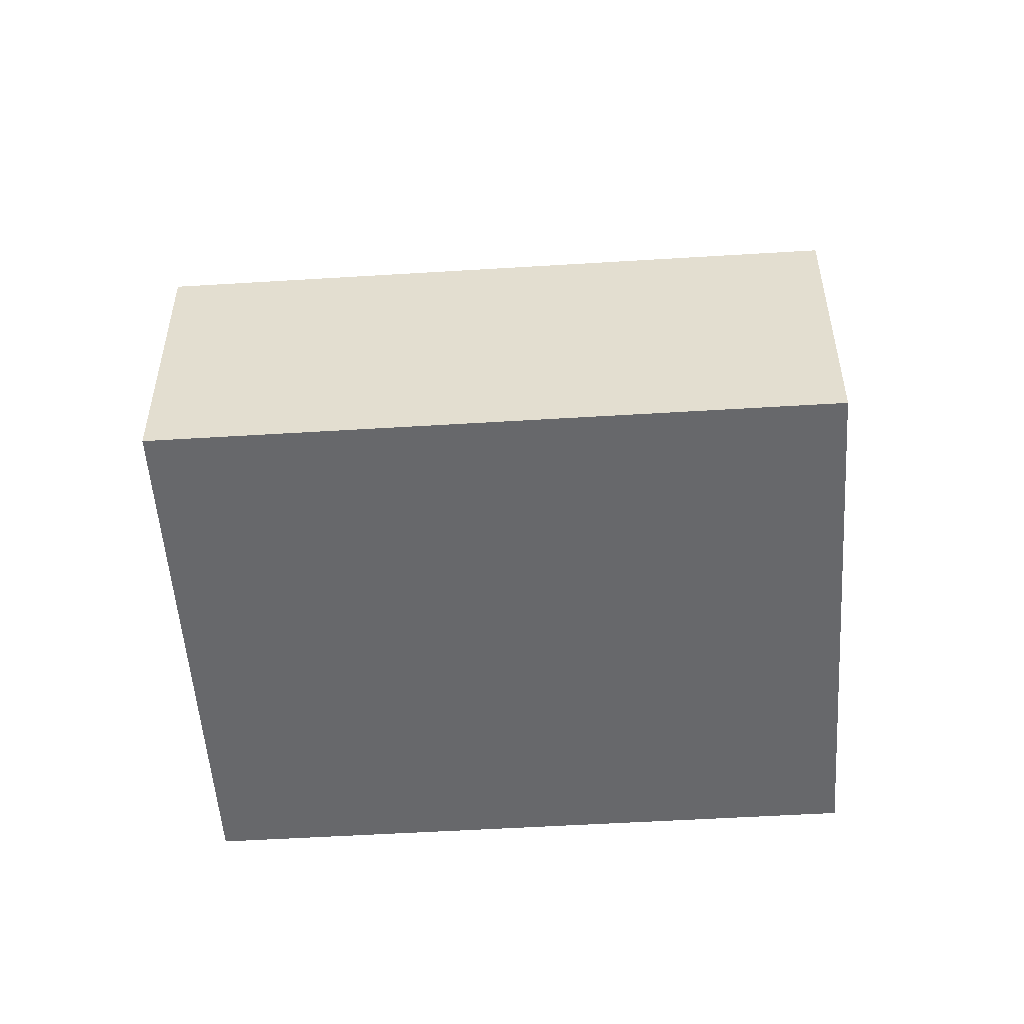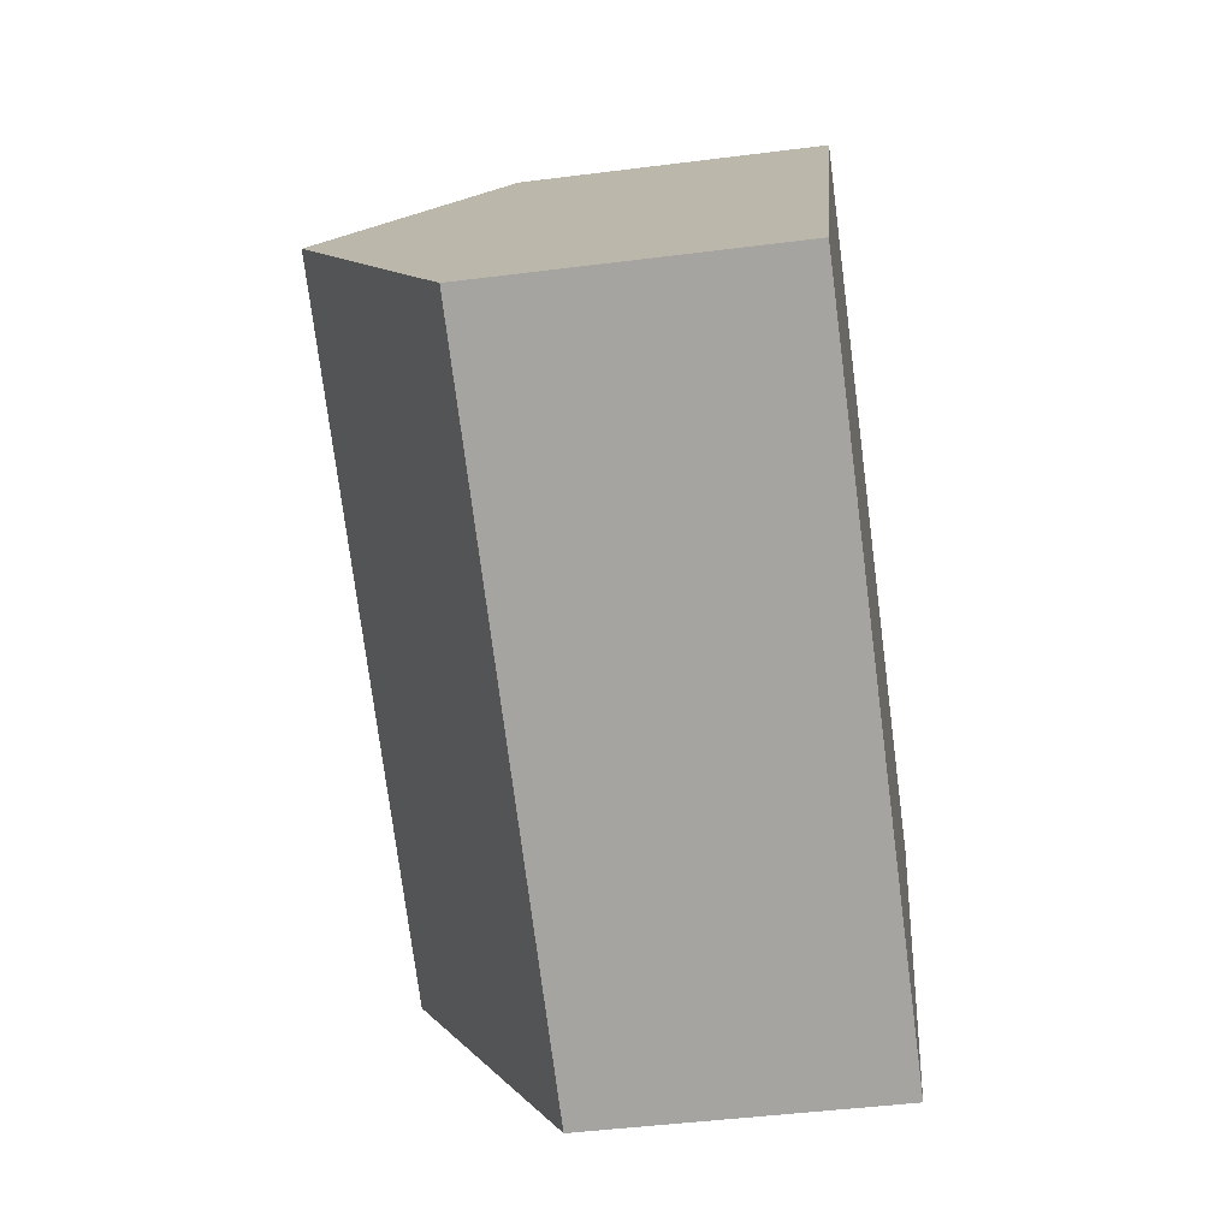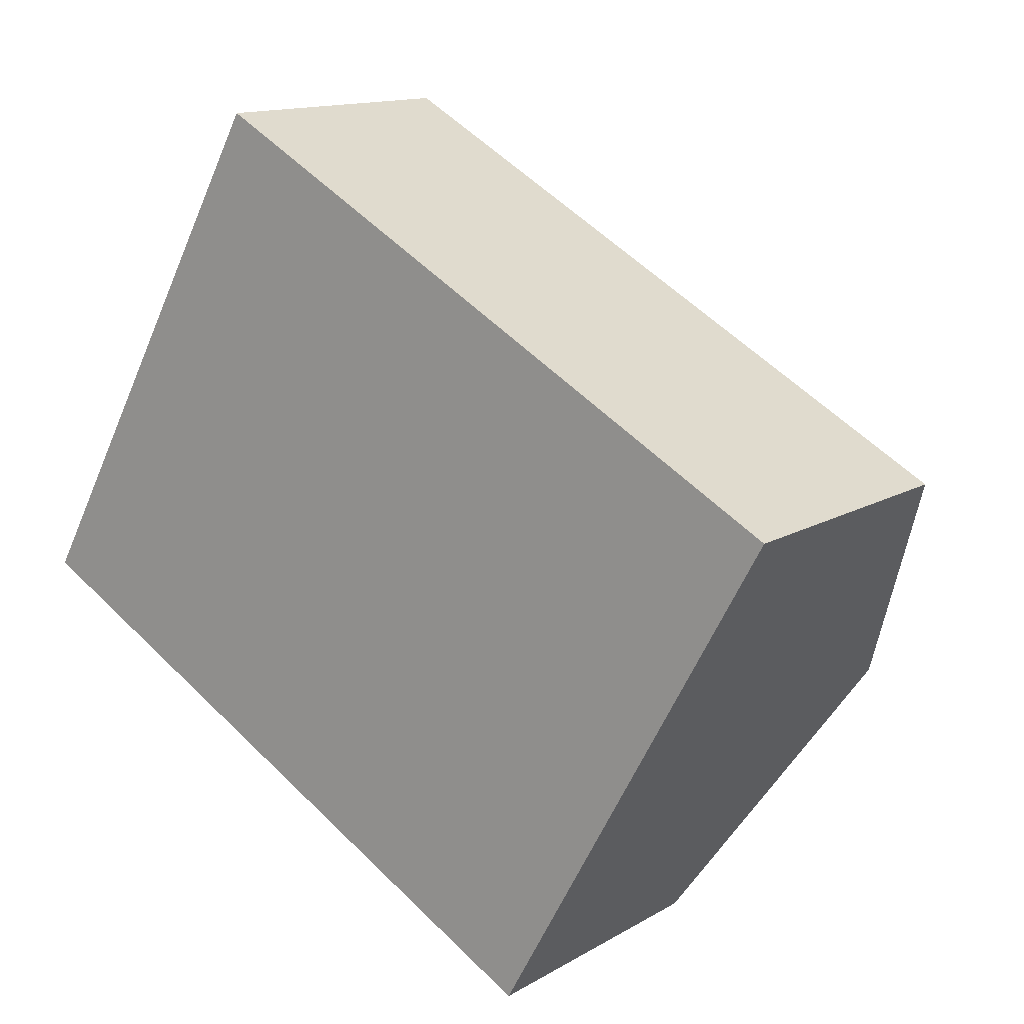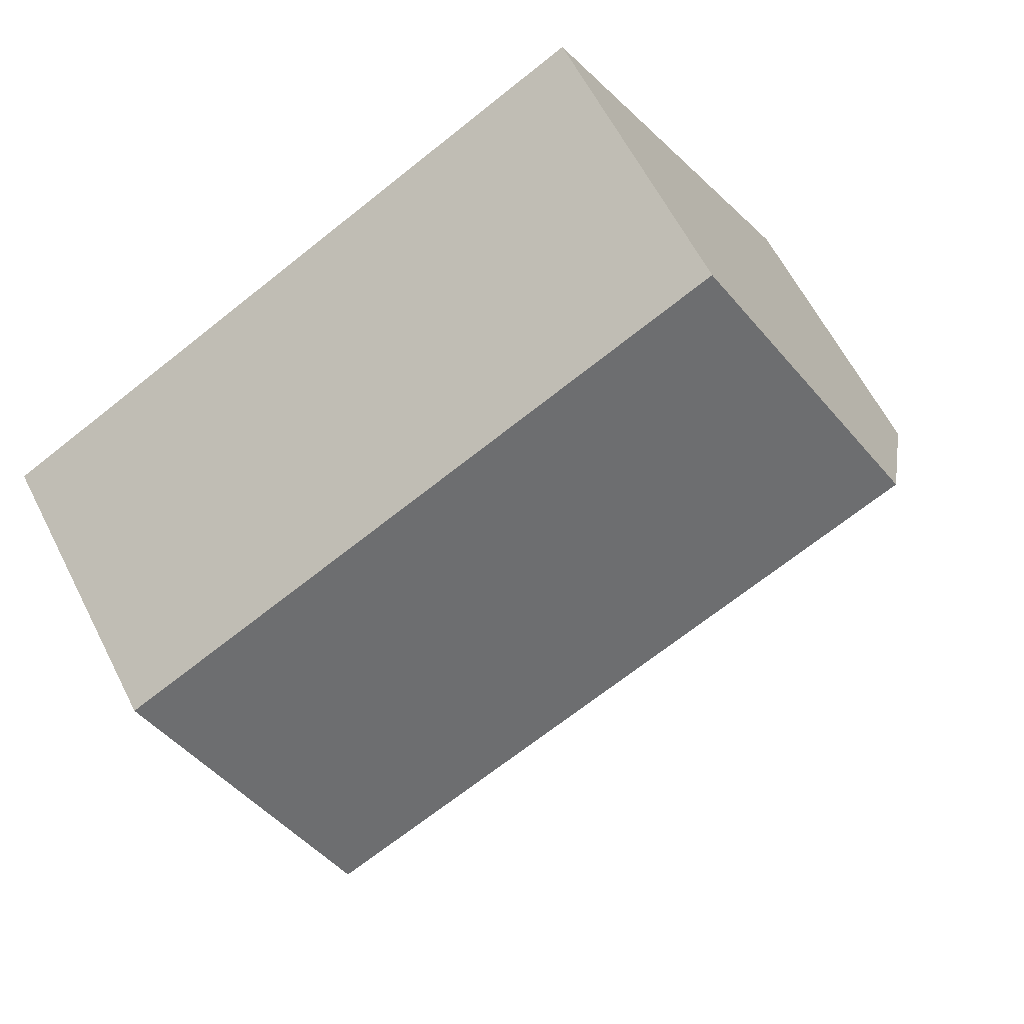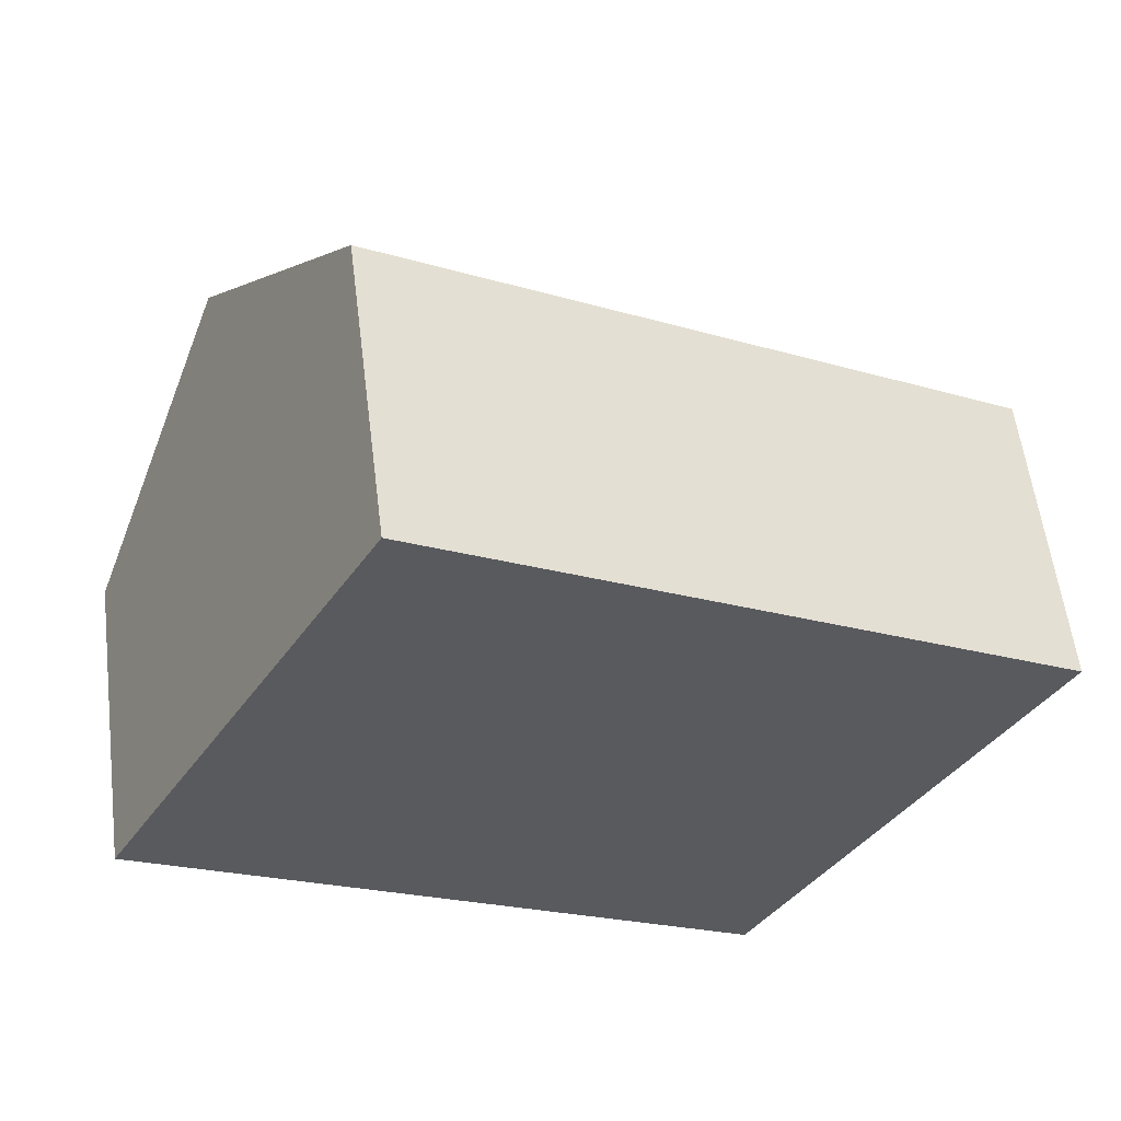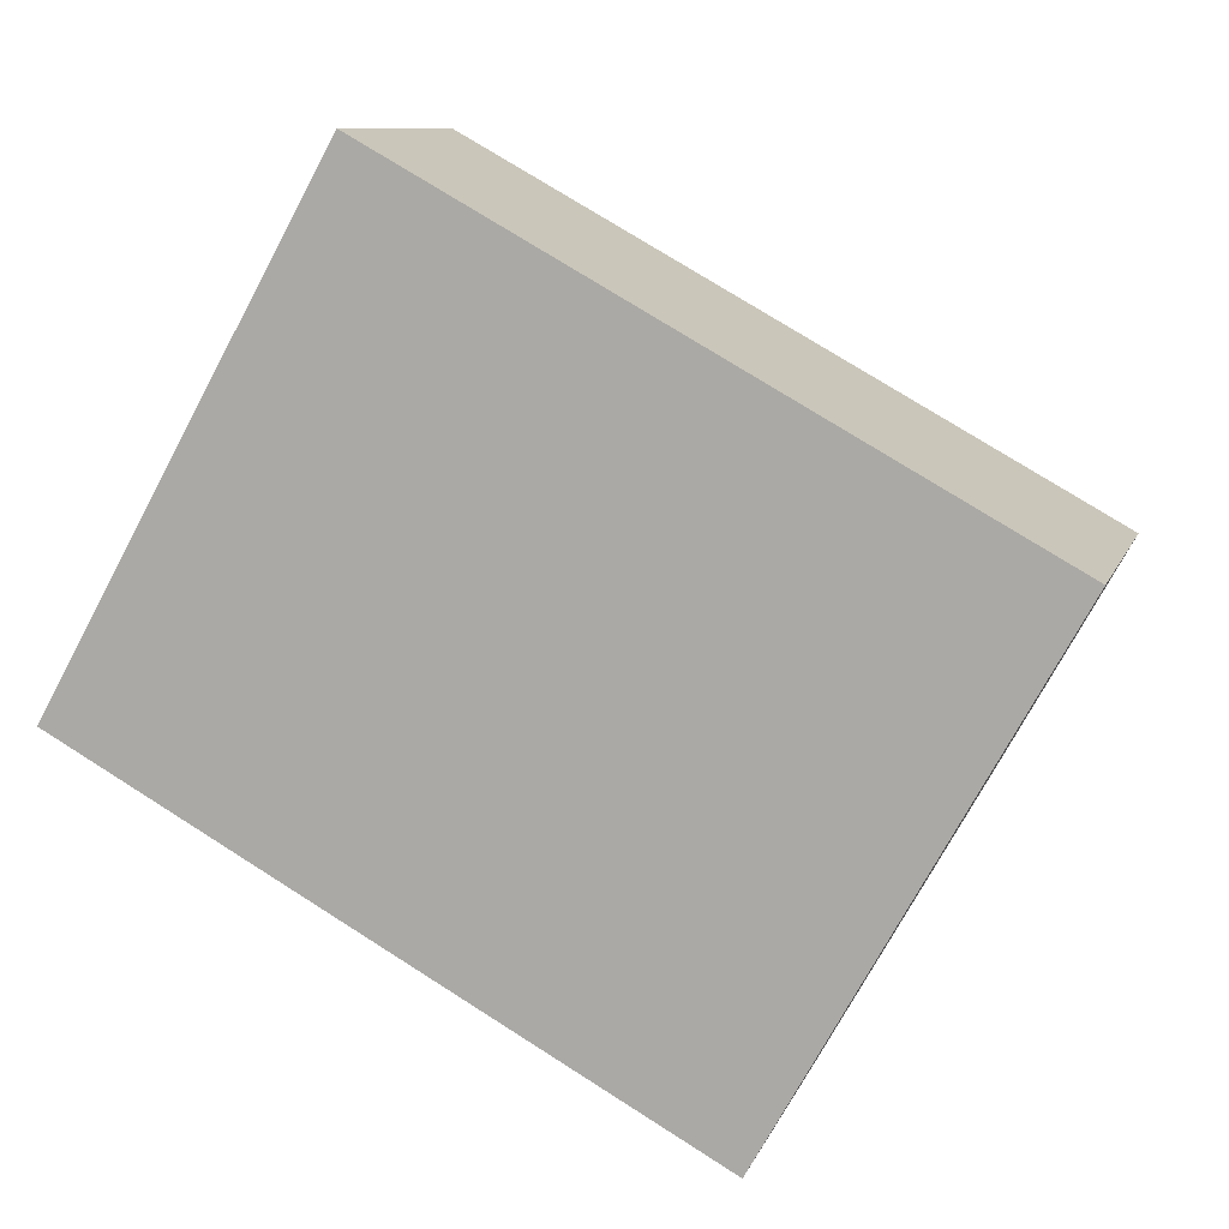
<metadata>
{"format":"obj","ext":"obj","renderer":"f3d","projection":"perspective","resolution":1024,"background":"white","views":[{"elev":-52.5,"azim":-147.1,"up":"+Y"},{"elev":-45.1,"azim":-81.6,"up":"+Z"},{"elev":13.4,"azim":37.4,"up":"+Z"},{"elev":61.6,"azim":153.1,"up":"+Z"},{"elev":57.8,"azim":-7.1,"up":"+Z"},{"elev":9.6,"azim":15.0,"up":"+Z"}]}
</metadata>
<code>
v  6.169 3.687 -0.754
v  2.278 2.4 4.092
v  7.308 2.4 1.292
v  1.139 3.687 2.046
v  5.03 2.4 -2.8
v  0 2.4 1.47e-16
v  0 0 0
v  1.139 -1.253e-16 2.046
v  2.278 -2.506e-16 4.092
v  7.308 -7.911e-17 1.292
v  6.169 4.617e-17 -0.754
v  5.03 1.715e-16 -2.8
g defaultobject
f 1 2 3
f 2 1 4
f 5 4 1
f 4 5 6
f 7 4 6
f 4 7 2
f 2 7 8
f 2 8 9
f 9 3 2
f 3 9 10
f 10 1 3
f 1 10 5
f 5 10 11
f 5 11 12
f 12 6 5
f 6 12 7
f 8 10 9
f 10 8 7
f 10 7 12
f 10 12 11

</code>
